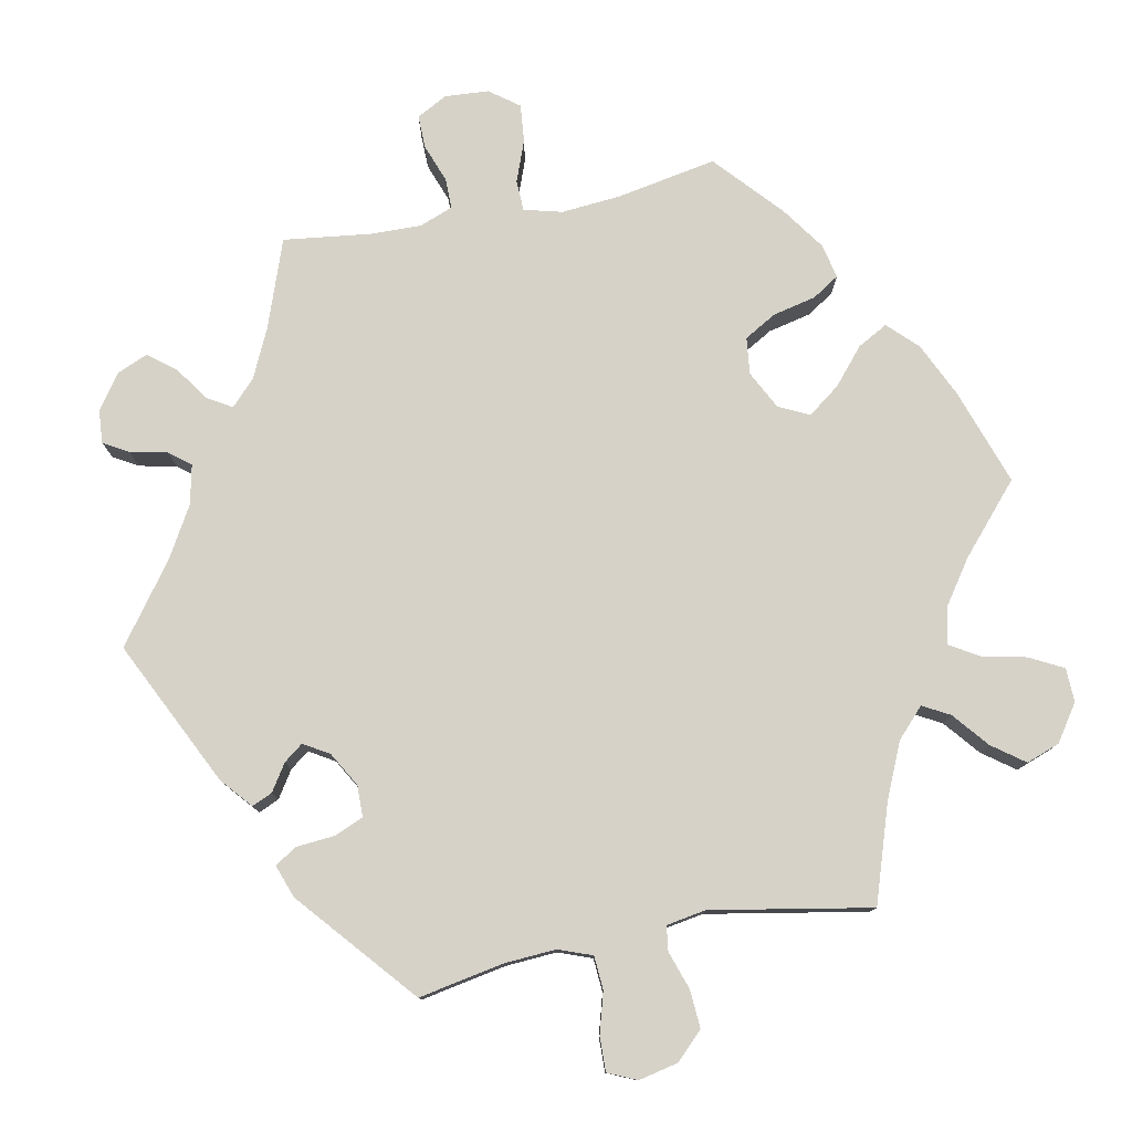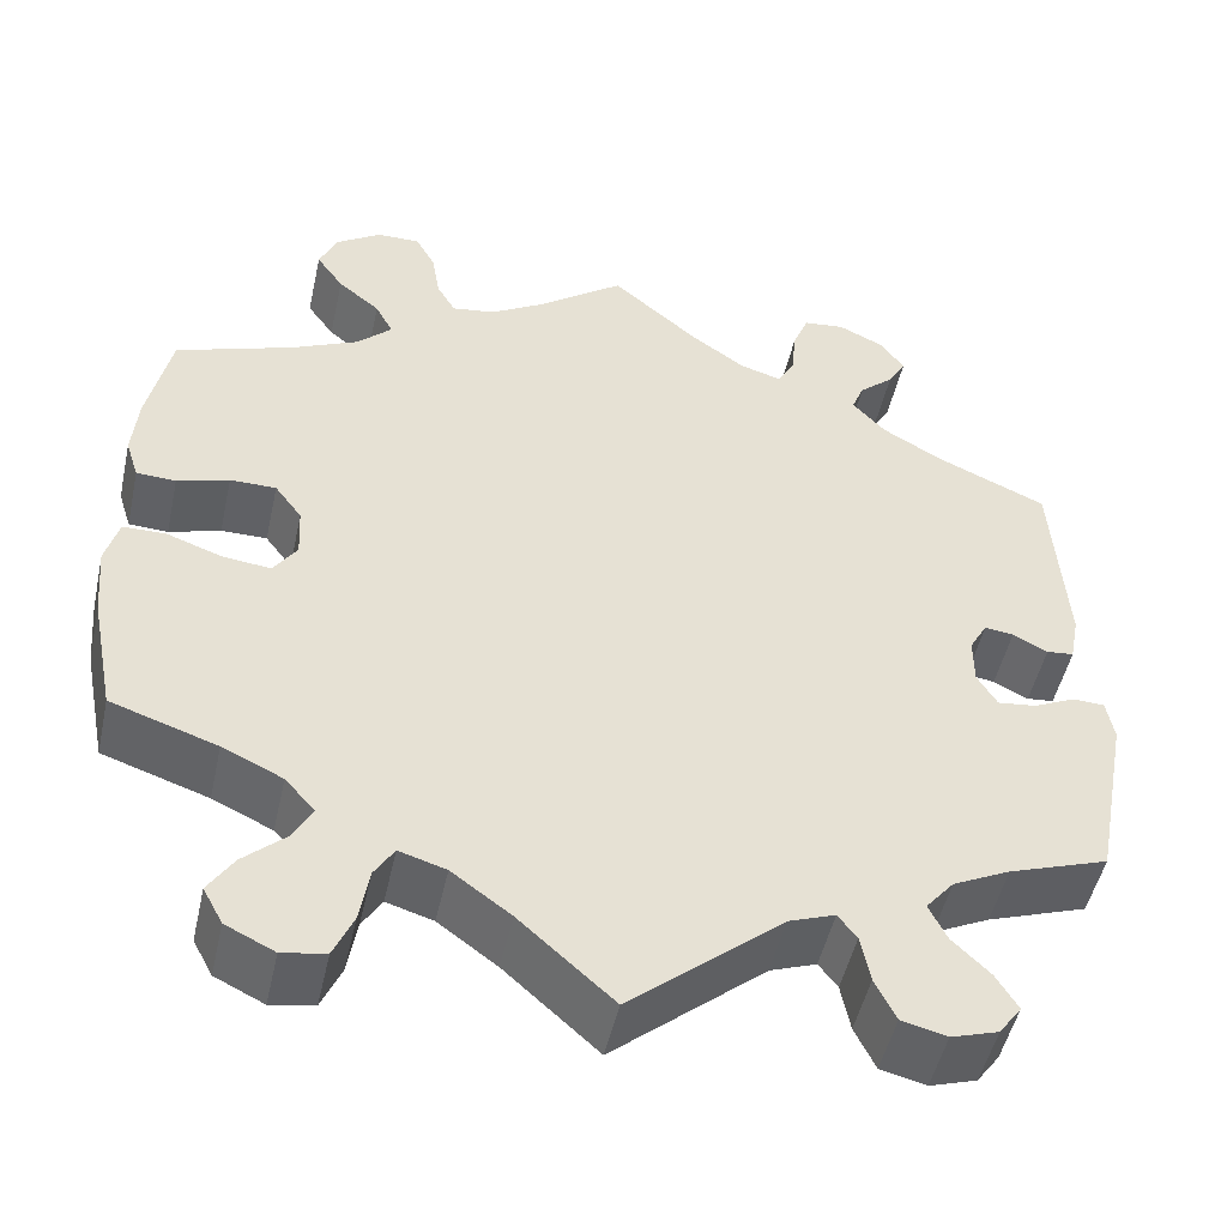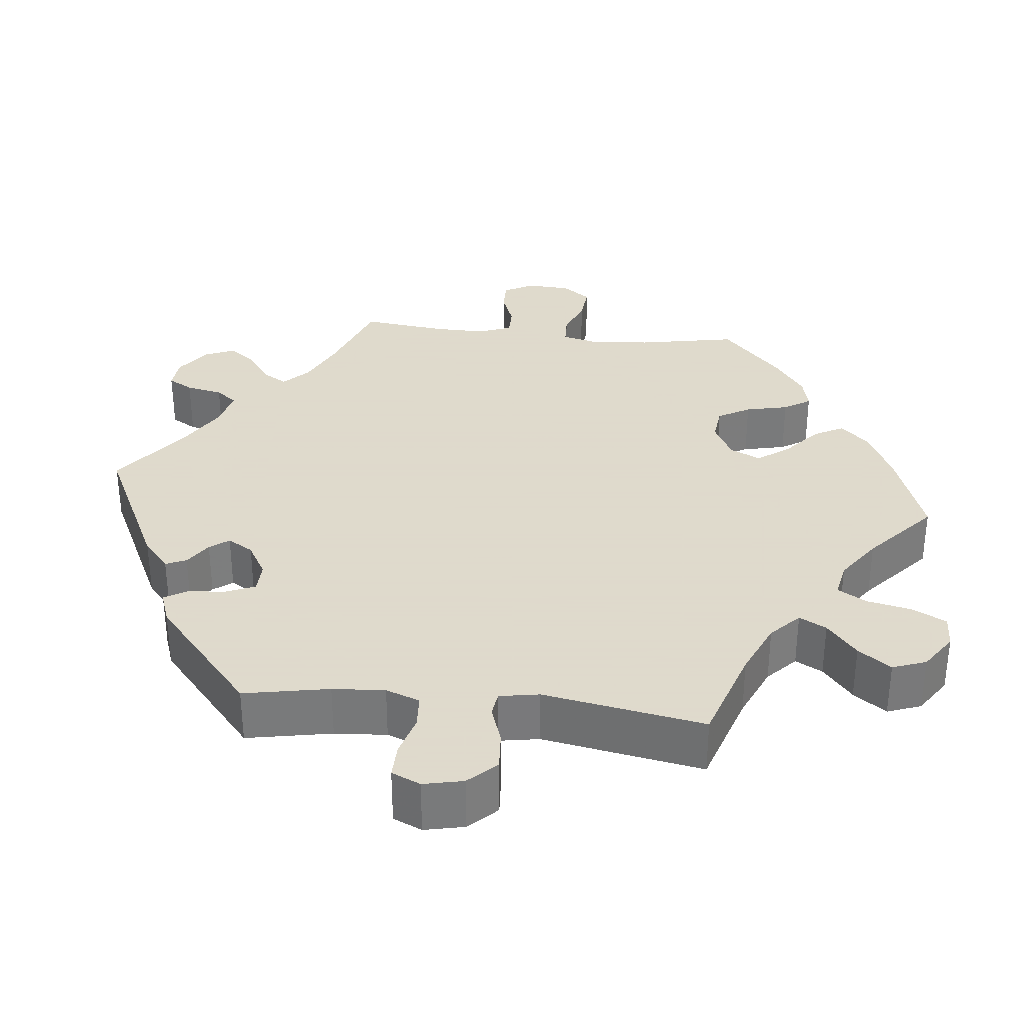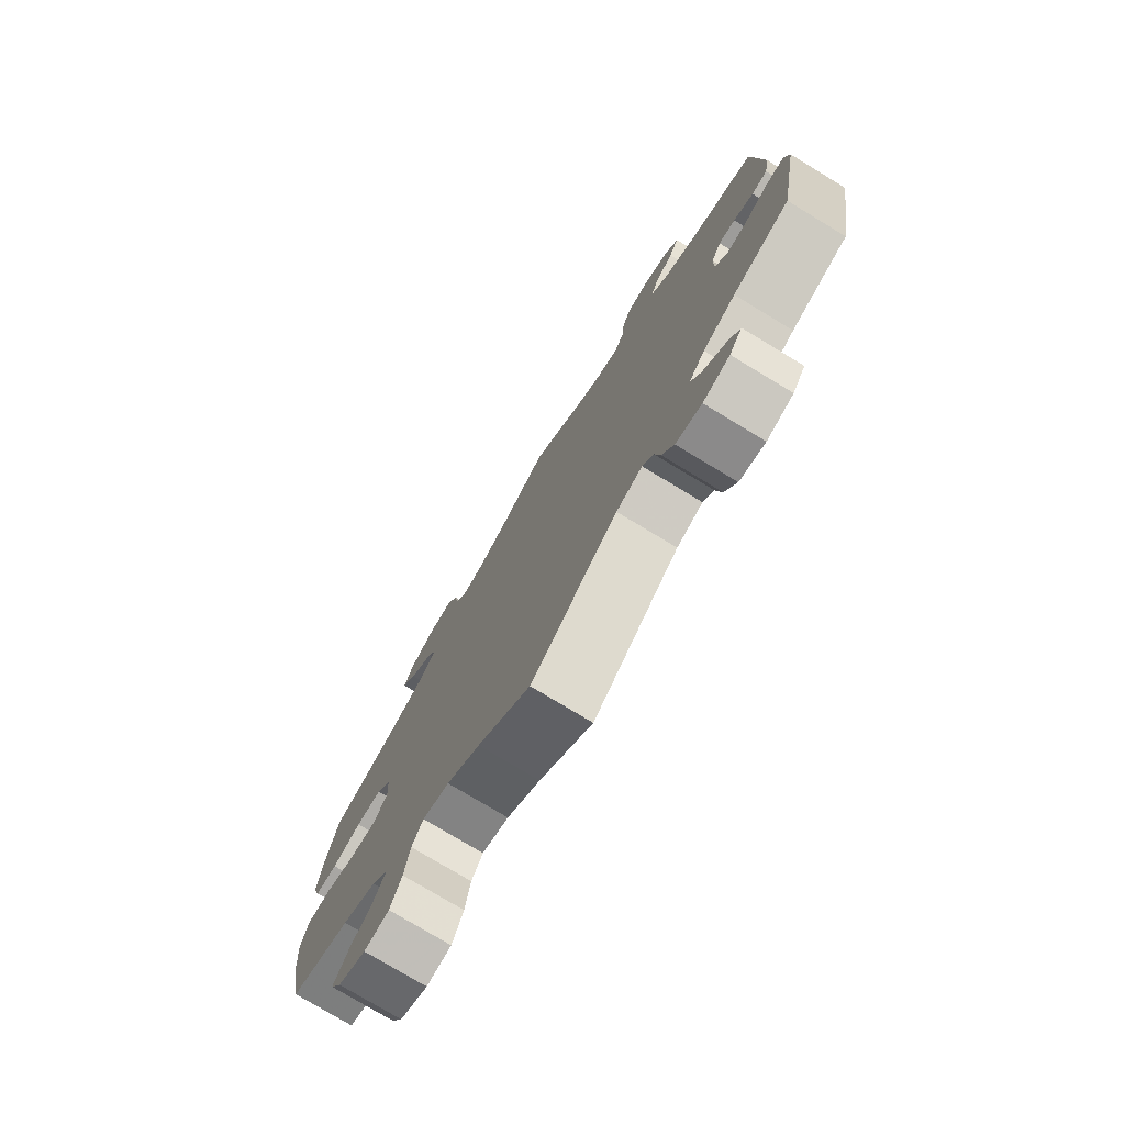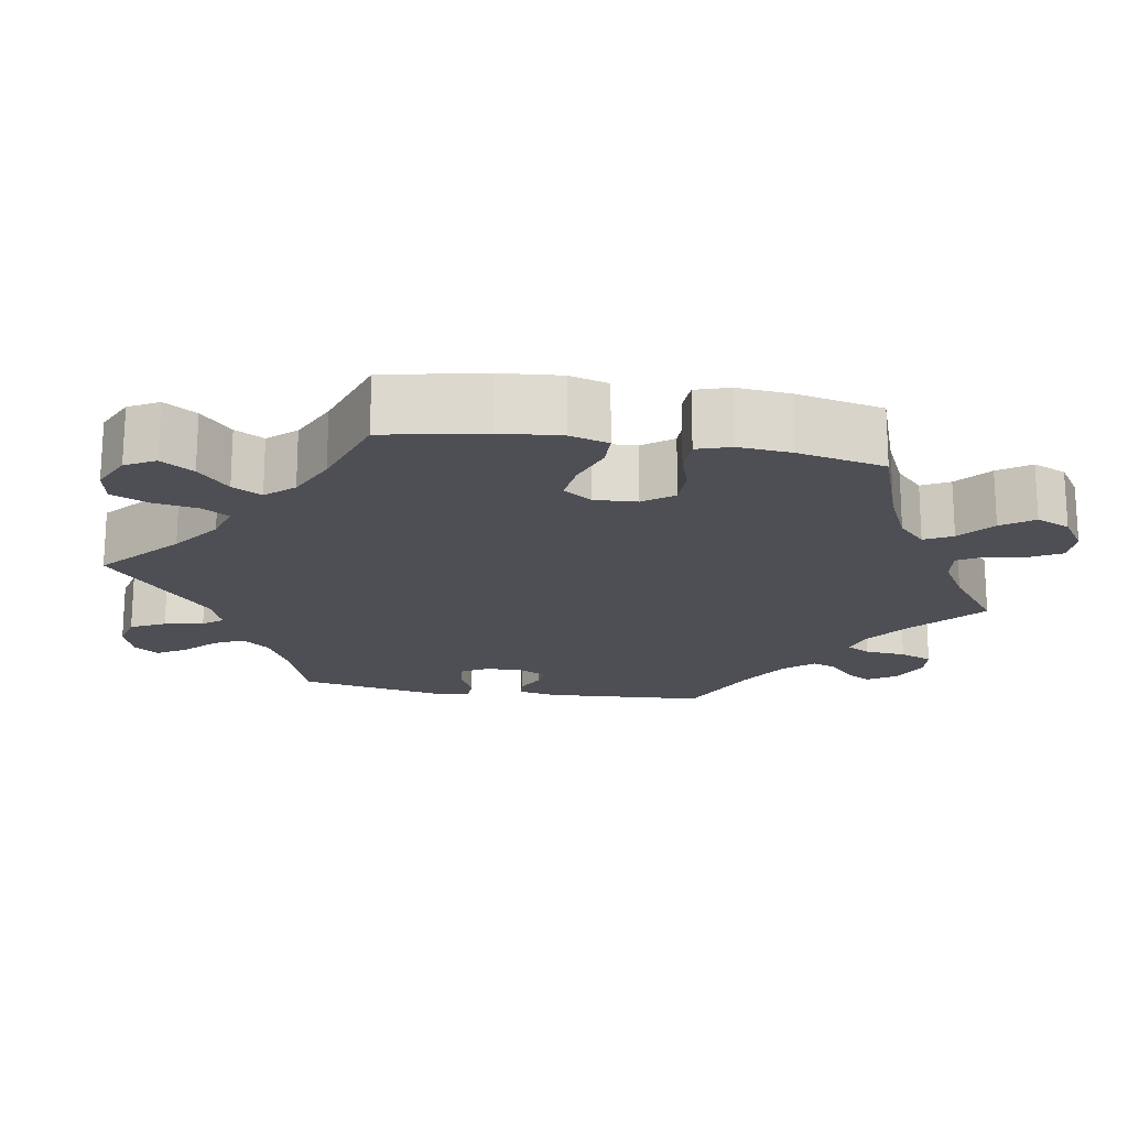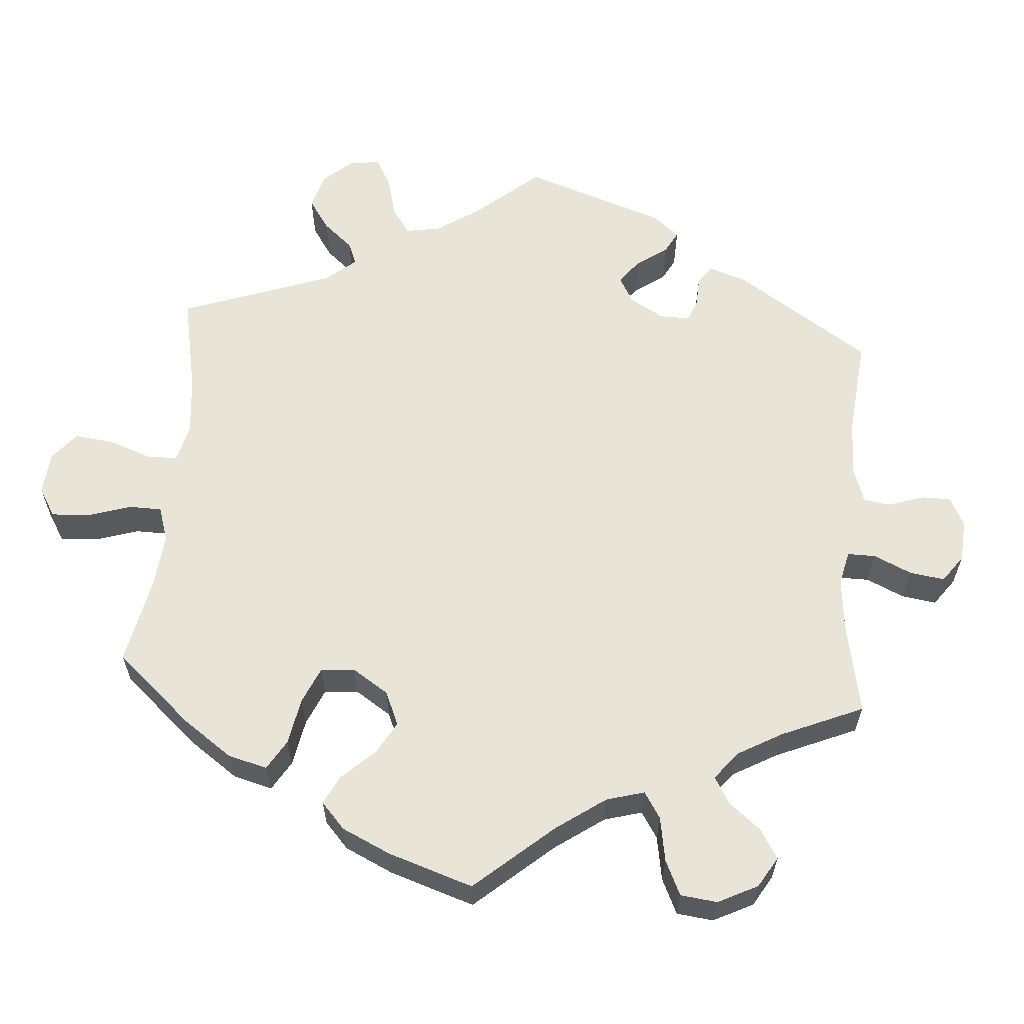
<metadata>
{"format":"obj","ext":"obj","renderer":"f3d","projection":"perspective","resolution":1024,"background":"white","views":[{"elev":77.7,"azim":139.0,"up":"+Y"},{"elev":-49.7,"azim":-12.5,"up":"+Z"},{"elev":32.4,"azim":156.1,"up":"+Y"},{"elev":-76.9,"azim":58.9,"up":"+Z"},{"elev":-18.4,"azim":-99.6,"up":"+Y"},{"elev":60.1,"azim":-55.6,"up":"+Y"}]}
</metadata>
<code>
v -0.374 0.07 0.333
v -0.303 0.07 0.366
v -0.266 0.07 0.402
v -0.285 0.07 0.438
v -0.33 0.07 0.475
v -0.359 0.07 0.516
v -0.34 0.07 0.56
v -0.292 0.07 0.592
v -0.246 0.07 0.593
v -0.225 0.07 0.555
v -0.216 0.07 0.502
v -0.196 0.07 0.467
v -0.15 0.07 0.474
v -0.093 0.07 0.508
v 0 0.07 0.578
v 0.093 0.07 0.498
v 0.151 0.07 0.457
v 0.195 0.07 0.444
v 0.213 0.07 0.476
v 0.218 0.07 0.53
v 0.235 0.07 0.573
v 0.279 0.07 0.578
v 0.329 0.07 0.554
v 0.353 0.07 0.518
v 0.334 0.07 0.485
v 0.297 0.07 0.452
v 0.284 0.07 0.419
v 0.319 0.07 0.38
v 0.384 0.07 0.342
v 0.501 0.07 0.29
v 0.515 0.07 0.079
v 0.505 0.07 0.027
v 0.476 0.07 0.024
v 0.439 0.07 0.043
v 0.408 0.07 0.047
v 0.389 0.07 0.013
v 0.389 0.07 -0.039
v 0.41 0.07 -0.074
v 0.451 0.07 -0.069
v 0.496 0.07 -0.048
v 0.53 0.07 -0.049
v 0.538 0.07 -0.094
v 0.501 0.07 -0.289
v 0.395 0.07 -0.326
v 0.334 0.07 -0.356
v 0.304 0.07 -0.392
v 0.323 0.07 -0.431
v 0.363 0.07 -0.47
v 0.386 0.07 -0.508
v 0.362 0.07 -0.541
v 0.312 0.07 -0.557
v 0.264 0.07 -0.545
v 0.242 0.07 -0.5
v 0.232 0.07 -0.449
v 0.212 0.07 -0.423
v 0.163 0.07 -0.441
v 0.001 0.07 -0.578
v -0.099 0.07 -0.489
v -0.162 0.07 -0.443
v -0.212 0.07 -0.428
v -0.233 0.07 -0.462
v -0.243 0.07 -0.521
v -0.264 0.07 -0.569
v -0.31 0.07 -0.577
v -0.362 0.07 -0.552
v -0.383 0.07 -0.513
v -0.356 0.07 -0.471
v -0.312 0.07 -0.431
v -0.291 0.07 -0.393
v -0.323 0.07 -0.357
v -0.387 0.07 -0.327
v -0.5 0.07 -0.289
v -0.526 0.07 -0.158
v -0.533 0.07 -0.08
v -0.519 0.07 -0.029
v -0.474 0.07 -0.028
v -0.415 0.07 -0.049
v -0.363 0.07 -0.055
v -0.338 0.07 -0.018
v -0.341 0.07 0.038
v -0.37 0.07 0.077
v -0.419 0.07 0.077
v -0.474 0.07 0.06
v -0.516 0.07 0.062
v -0.53 0.07 0.106
v -0.524 0.07 0.175
v -0.5 0.07 0.289
v -0.374 0 0.333
v -0.303 0 0.366
v -0.266 0 0.402
v -0.285 0 0.438
v -0.33 0 0.475
v -0.359 0 0.516
v -0.34 0 0.56
v -0.292 0 0.592
v -0.246 0 0.593
v -0.225 0 0.555
v -0.216 0 0.502
v -0.196 0 0.467
v -0.15 0 0.474
v -0.093 0 0.508
v 0 0 0.578
v 0.093 0 0.498
v 0.151 0 0.457
v 0.195 0 0.444
v 0.213 0 0.476
v 0.218 0 0.53
v 0.235 0 0.573
v 0.279 0 0.578
v 0.329 0 0.554
v 0.353 0 0.518
v 0.334 0 0.485
v 0.297 0 0.452
v 0.284 0 0.419
v 0.319 0 0.38
v 0.384 0 0.342
v 0.501 0 0.29
v 0.515 0 0.079
v 0.505 0 0.027
v 0.476 0 0.024
v 0.439 0 0.043
v 0.408 0 0.047
v 0.389 0 0.013
v 0.389 0 -0.039
v 0.41 0 -0.074
v 0.451 0 -0.069
v 0.496 0 -0.048
v 0.53 0 -0.049
v 0.538 0 -0.094
v 0.501 0 -0.289
v 0.395 0 -0.326
v 0.334 0 -0.356
v 0.304 0 -0.392
v 0.323 0 -0.431
v 0.363 0 -0.47
v 0.386 0 -0.508
v 0.362 0 -0.541
v 0.312 0 -0.557
v 0.264 0 -0.545
v 0.242 0 -0.5
v 0.232 0 -0.449
v 0.212 0 -0.423
v 0.163 0 -0.441
v 0.001 0 -0.578
v -0.099 0 -0.489
v -0.162 0 -0.443
v -0.212 0 -0.428
v -0.233 0 -0.462
v -0.243 0 -0.521
v -0.264 0 -0.569
v -0.31 0 -0.577
v -0.362 0 -0.552
v -0.383 0 -0.513
v -0.356 0 -0.471
v -0.312 0 -0.431
v -0.291 0 -0.393
v -0.323 0 -0.357
v -0.387 0 -0.327
v -0.5 0 -0.289
v -0.526 0 -0.158
v -0.533 0 -0.08
v -0.519 0 -0.029
v -0.474 0 -0.028
v -0.415 0 -0.049
v -0.363 0 -0.055
v -0.338 0 -0.018
v -0.341 0 0.038
v -0.37 0 0.077
v -0.419 0 0.077
v -0.474 0 0.06
v -0.516 0 0.062
v -0.53 0 0.106
v -0.524 0 0.175
v -0.5 0 0.289
f 86 87 1
f 85 86 1 2
f 82 83 84 85
f 81 82 85 2
f 80 81 2 3
f 79 80 3
f 74 75 76 77
f 74 77 78
f 71 72 73 74
f 70 71 74 78
f 69 70 78 79
f 65 66 67 68
f 65 68 69
f 64 65 69
f 61 62 63 64
f 60 61 64 69
f 59 60 69 79
f 56 57 58
f 55 56 58 59
f 51 52 53 54
f 49 50 51 54
f 47 48 49 54
f 46 47 54 55
f 45 46 55 59
f 41 42 43 44
f 39 40 41 44
f 38 39 44 45
f 37 38 45 59
f 31 32 33 34
f 29 30 31 34
f 28 29 34 35
f 27 28 35 36
f 23 24 25 26
f 23 26 27
f 22 23 27
f 19 20 21 22
f 18 19 22 27
f 14 15 16
f 13 14 16 17
f 12 13 17 18
f 8 9 10 11
f 8 11 12
f 7 8 12
f 4 5 6 7
f 3 4 7 12
f 36 37 59 79
f 18 27 36 79
f 3 12 18 79
f 88 174 173
f 89 88 173 172
f 172 171 170 169
f 89 172 169 168
f 90 89 168 167
f 90 167 166
f 164 163 162 161
f 165 164 161
f 161 160 159 158
f 165 161 158 157
f 166 165 157 156
f 155 154 153 152
f 156 155 152
f 156 152 151
f 151 150 149 148
f 156 151 148 147
f 166 156 147 146
f 145 144 143
f 146 145 143 142
f 141 140 139 138
f 141 138 137 136
f 141 136 135 134
f 142 141 134 133
f 146 142 133 132
f 131 130 129 128
f 131 128 127 126
f 132 131 126 125
f 146 132 125 124
f 121 120 119 118
f 121 118 117 116
f 122 121 116 115
f 123 122 115 114
f 113 112 111 110
f 114 113 110
f 114 110 109
f 109 108 107 106
f 114 109 106 105
f 103 102 101
f 104 103 101 100
f 105 104 100 99
f 98 97 96 95
f 99 98 95
f 99 95 94
f 94 93 92 91
f 99 94 91 90
f 166 146 124 123
f 166 123 114 105
f 166 105 99 90
f 1 88 89 2
f 2 89 90 3
f 3 90 91 4
f 4 91 92 5
f 5 92 93 6
f 6 93 94 7
f 7 94 95 8
f 8 95 96 9
f 9 96 97 10
f 10 97 98 11
f 11 98 99 12
f 12 99 100 13
f 13 100 101 14
f 14 101 102 15
f 15 102 103 16
f 16 103 104 17
f 17 104 105 18
f 18 105 106 19
f 19 106 107 20
f 20 107 108 21
f 21 108 109 22
f 22 109 110 23
f 23 110 111 24
f 24 111 112 25
f 25 112 113 26
f 26 113 114 27
f 27 114 115 28
f 28 115 116 29
f 29 116 117 30
f 30 117 118 31
f 31 118 119 32
f 32 119 120 33
f 33 120 121 34
f 34 121 122 35
f 35 122 123 36
f 36 123 124 37
f 37 124 125 38
f 38 125 126 39
f 39 126 127 40
f 40 127 128 41
f 41 128 129 42
f 42 129 130 43
f 43 130 131 44
f 44 131 132 45
f 45 132 133 46
f 46 133 134 47
f 47 134 135 48
f 48 135 136 49
f 49 136 137 50
f 50 137 138 51
f 51 138 139 52
f 52 139 140 53
f 53 140 141 54
f 54 141 142 55
f 55 142 143 56
f 56 143 144 57
f 57 144 145 58
f 58 145 146 59
f 59 146 147 60
f 60 147 148 61
f 61 148 149 62
f 62 149 150 63
f 63 150 151 64
f 64 151 152 65
f 65 152 153 66
f 66 153 154 67
f 67 154 155 68
f 68 155 156 69
f 69 156 157 70
f 70 157 158 71
f 71 158 159 72
f 72 159 160 73
f 73 160 161 74
f 74 161 162 75
f 75 162 163 76
f 76 163 164 77
f 77 164 165 78
f 78 165 166 79
f 79 166 167 80
f 80 167 168 81
f 81 168 169 82
f 82 169 170 83
f 83 170 171 84
f 84 171 172 85
f 85 172 173 86
f 86 173 174 87
f 87 174 88 1

</code>
